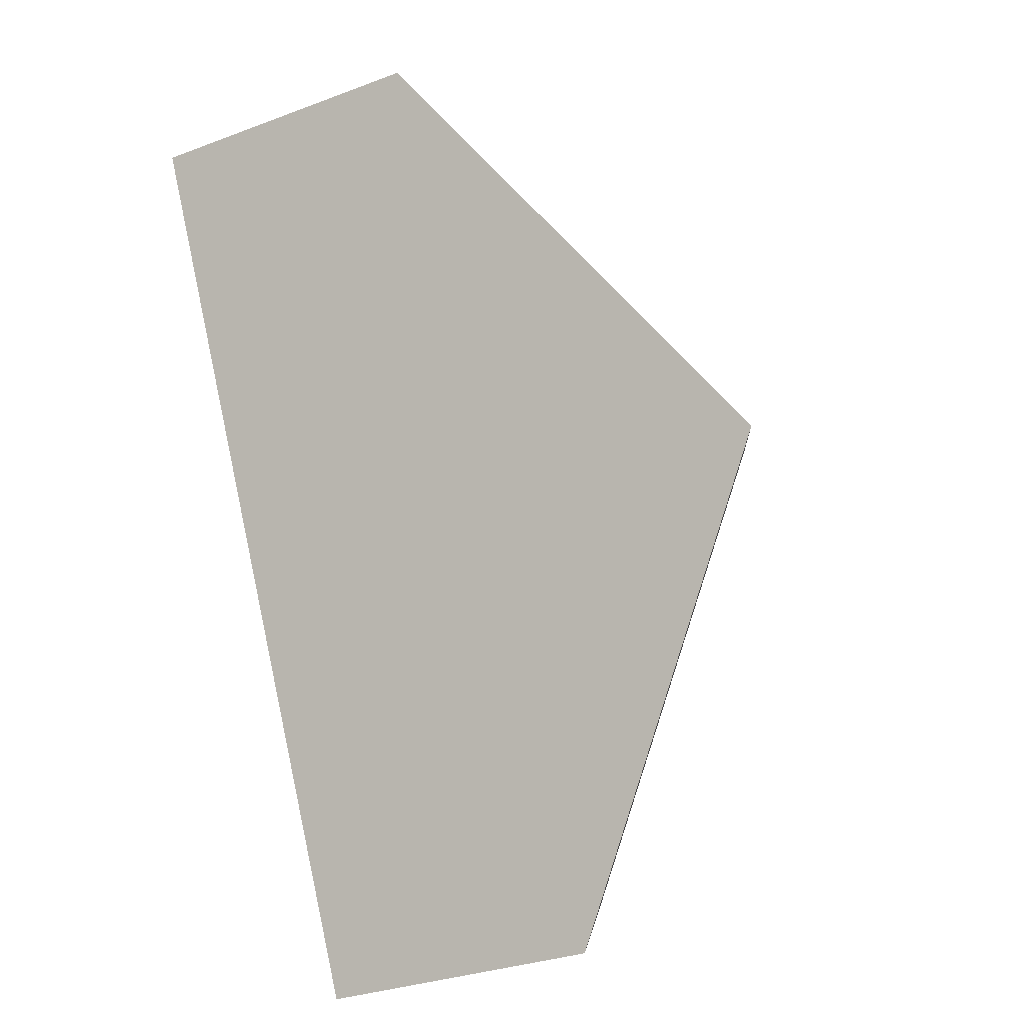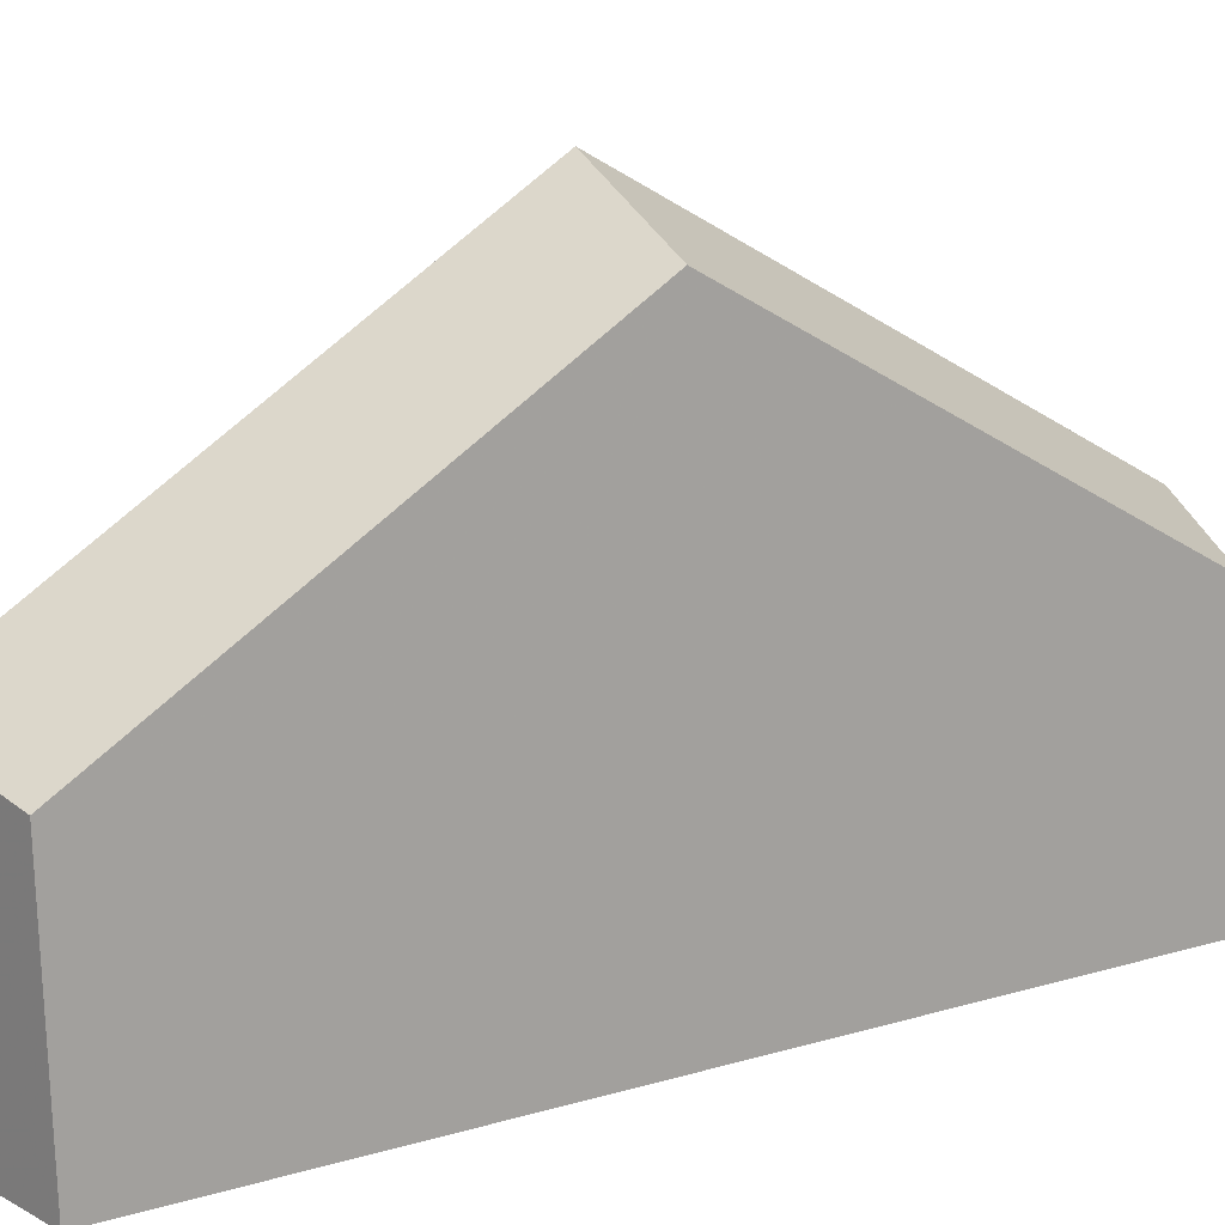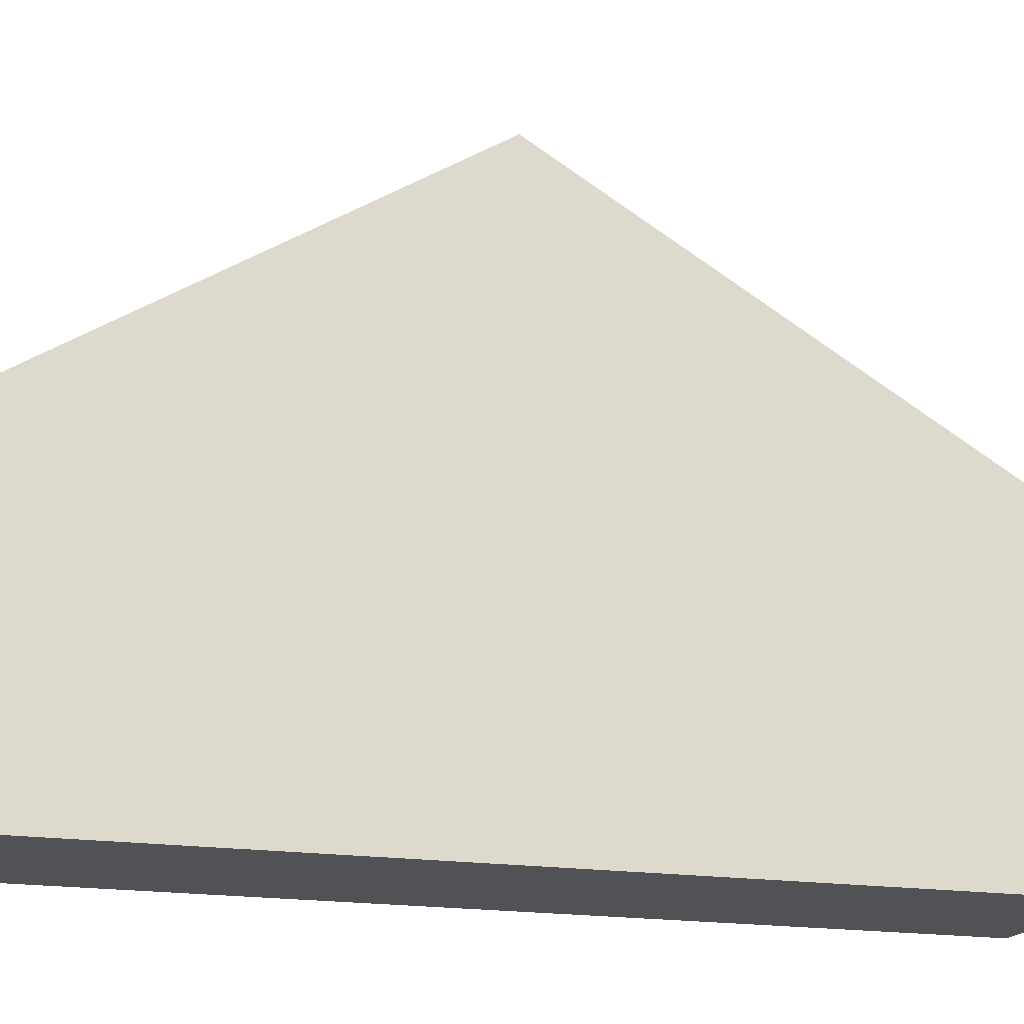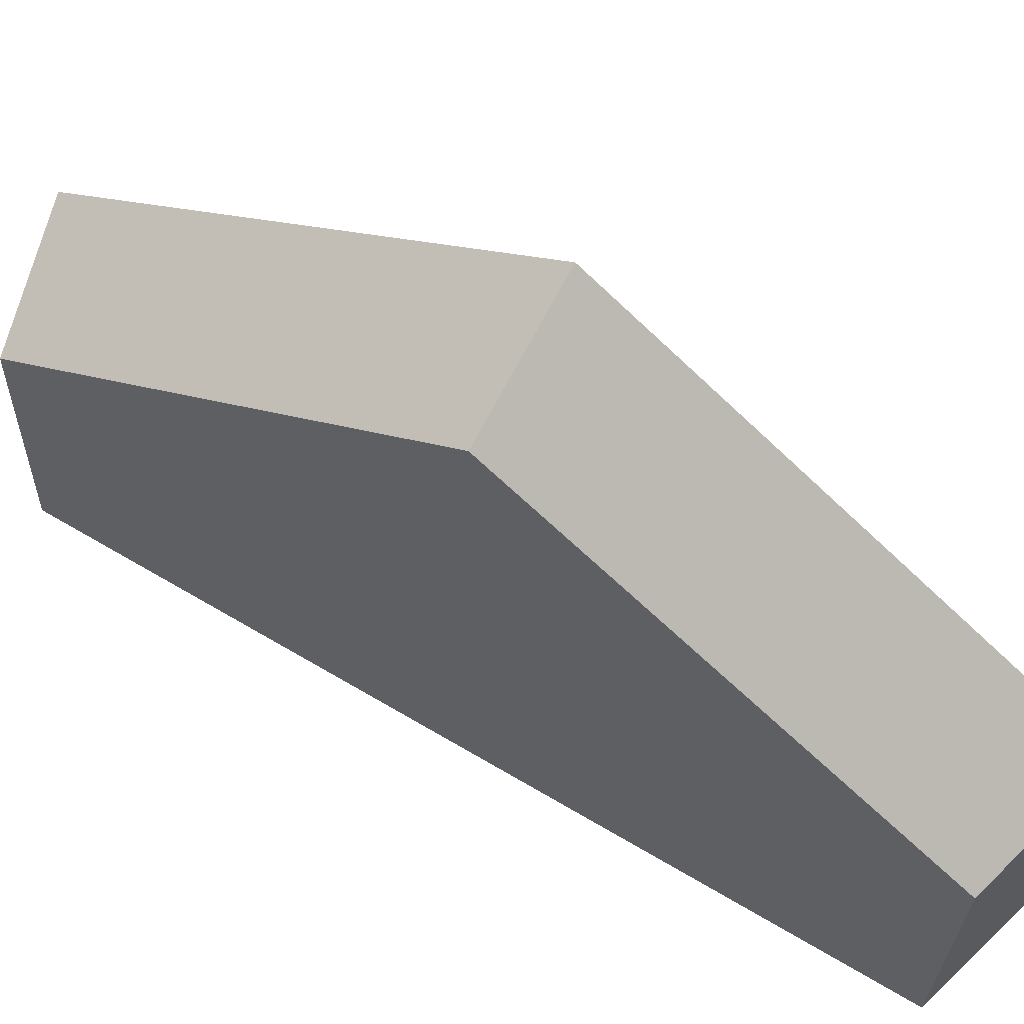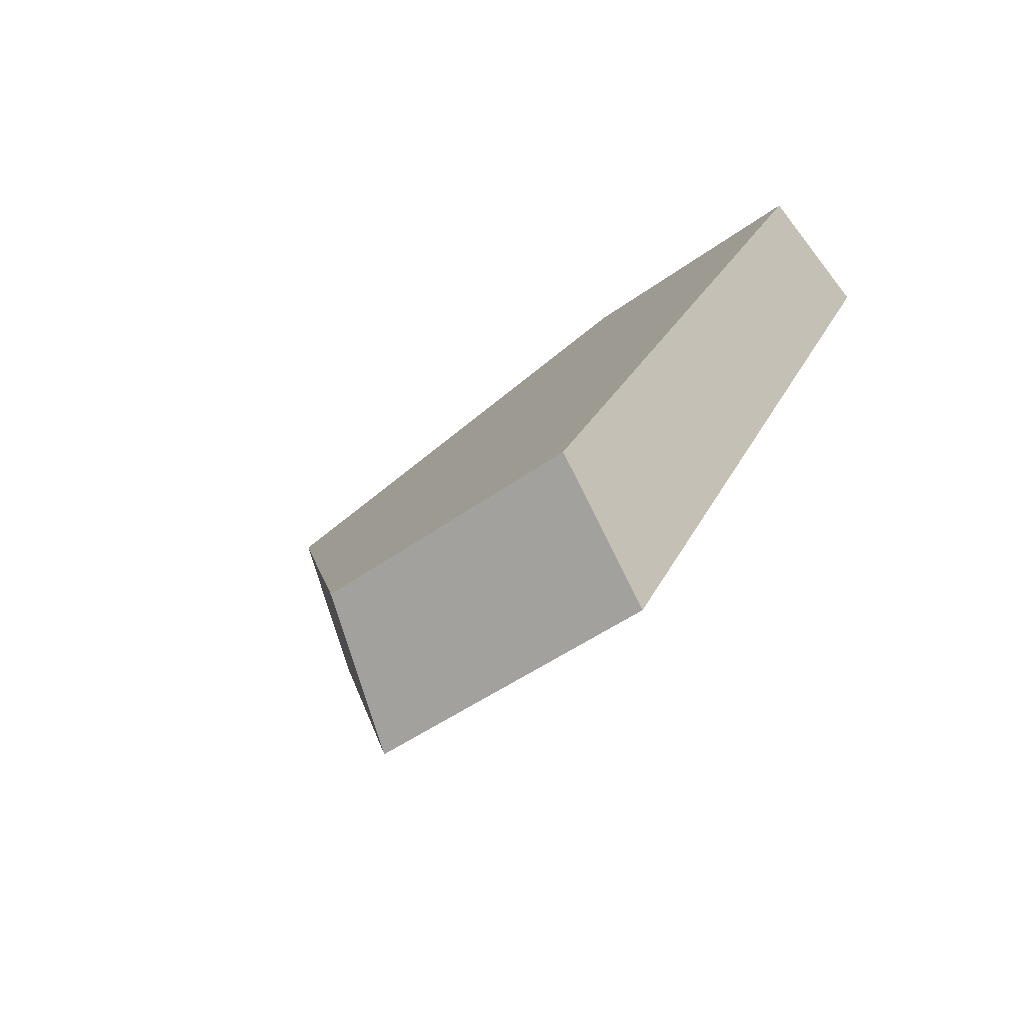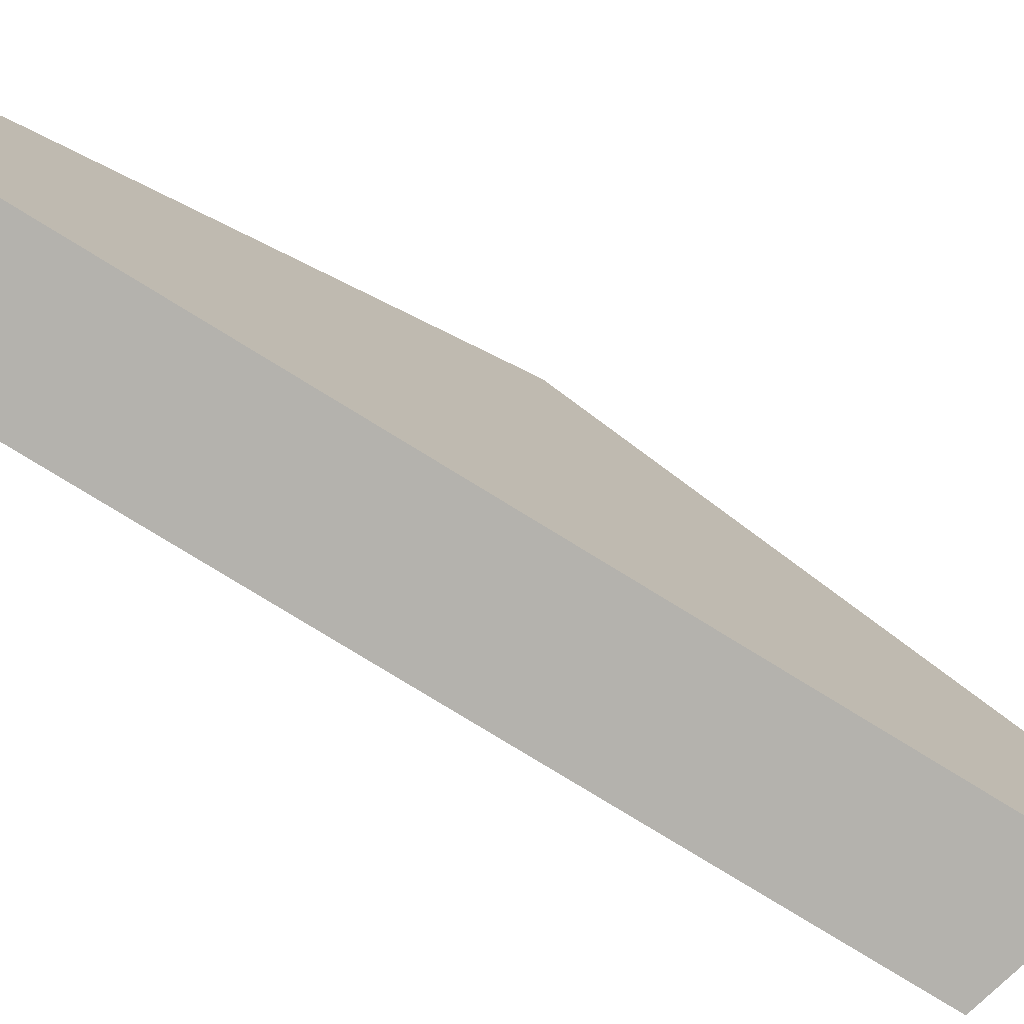
<metadata>
{"format":"obj","ext":"obj","renderer":"f3d","projection":"perspective","resolution":1024,"background":"white","views":[{"elev":-36.4,"azim":-65.5,"up":"+Y"},{"elev":19.3,"azim":91.2,"up":"+Z"},{"elev":-20.8,"azim":-73.4,"up":"+Z"},{"elev":64.6,"azim":151.0,"up":"+Z"},{"elev":-43.6,"azim":128.9,"up":"+Y"},{"elev":-79.6,"azim":-91.5,"up":"+Z"}]}
</metadata>
<code>
v -0.5689 -0.5682 0.1263
v -0.6766 -0.3902 0.2545
v -0.5234 -0.5228 0.1162
v -0.6224 -0.359 0.2342
v -0.5657 -0.5657 3.28e-06
v -0.5204 -0.5204 3.02e-06
v -0.7727 -0.2071 3.81e-06
v -0.7109 -0.1905 3.5e-06
v -0.7769 -0.208 0.1263
v -0.7148 -0.1914 0.1162
f 2 1 3
f 2 3 4
f 1 5 6
f 1 6 3
f 5 7 8
f 5 8 6
f 7 9 10
f 7 10 8
f 9 2 4
f 9 4 10
f 1 9 7
f 2 9 1
f 5 1 7
f 3 8 10
f 4 3 10
f 6 8 3

</code>
